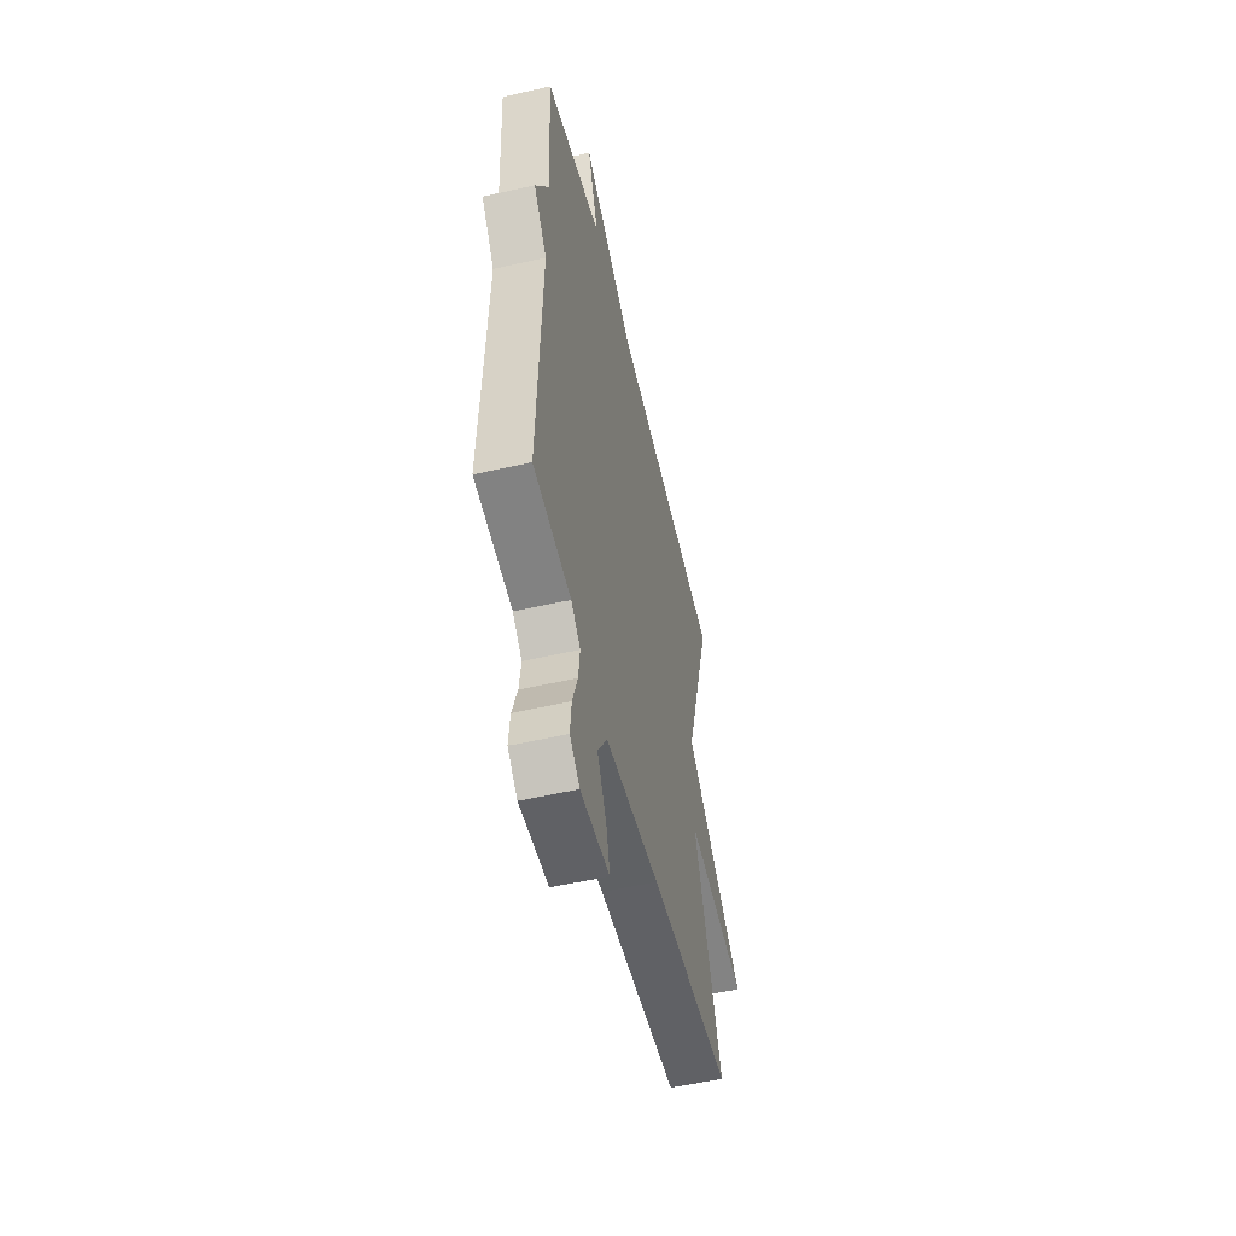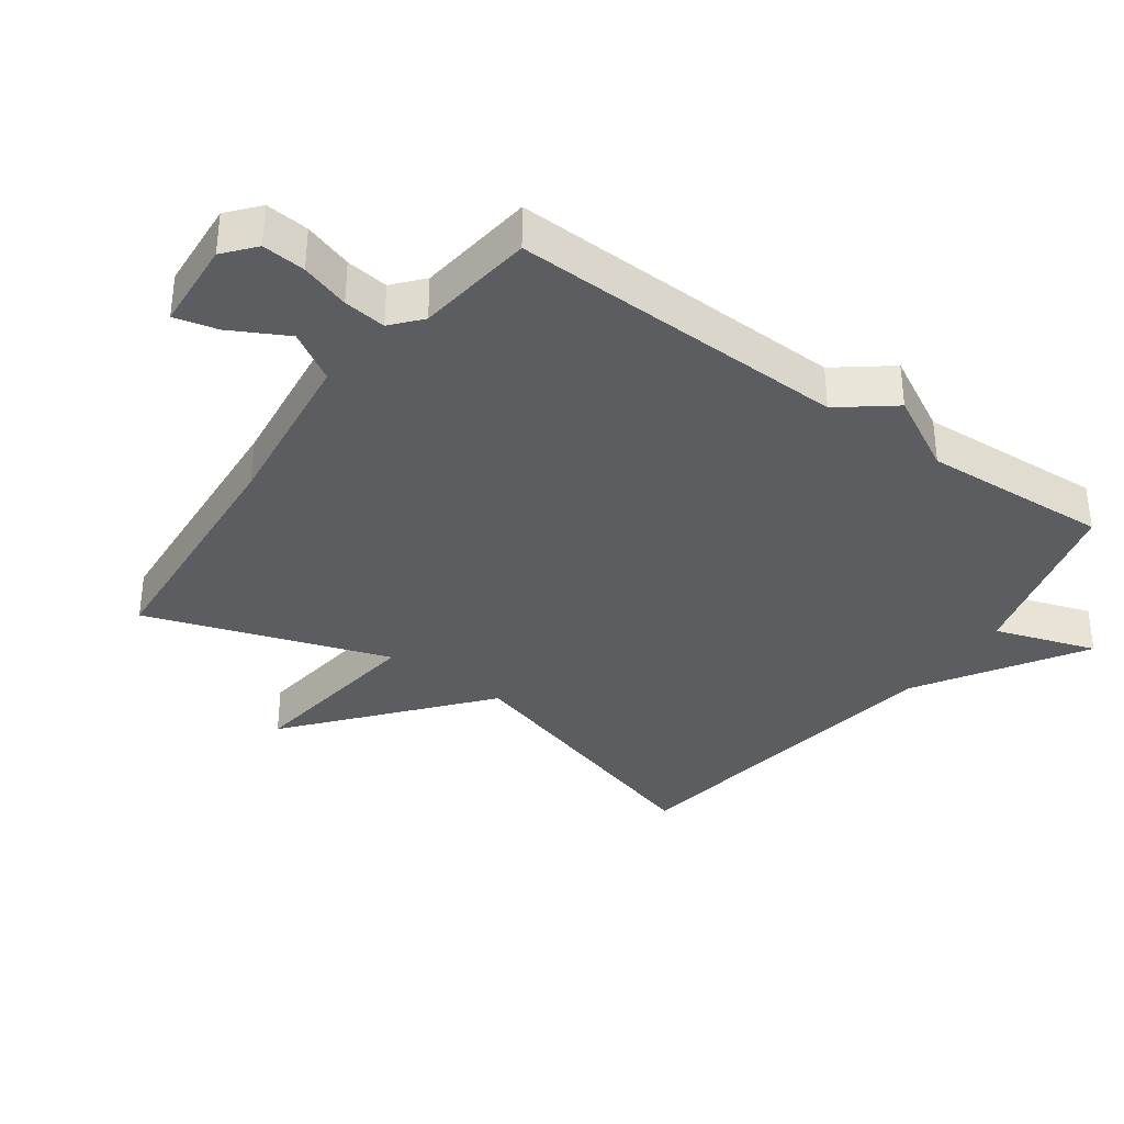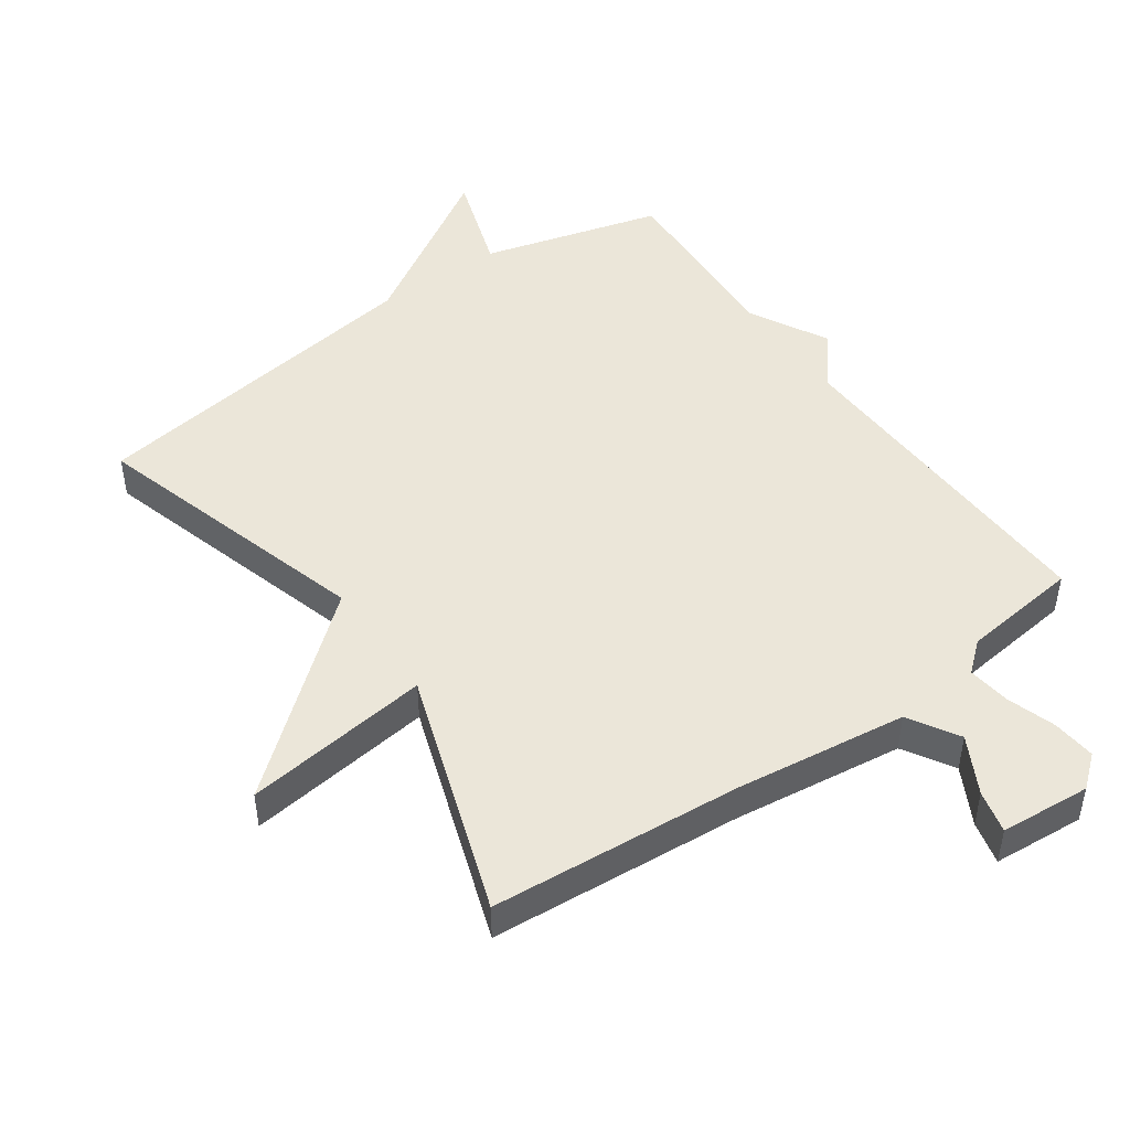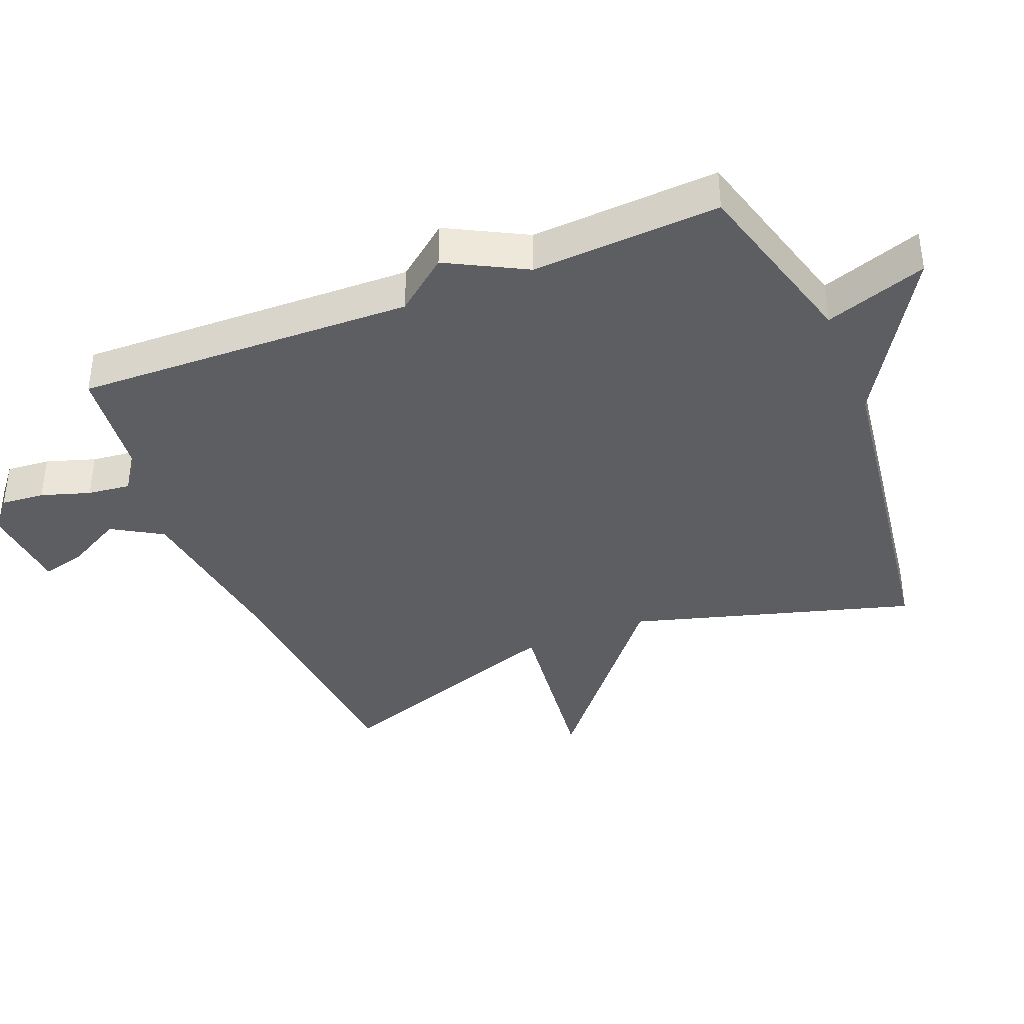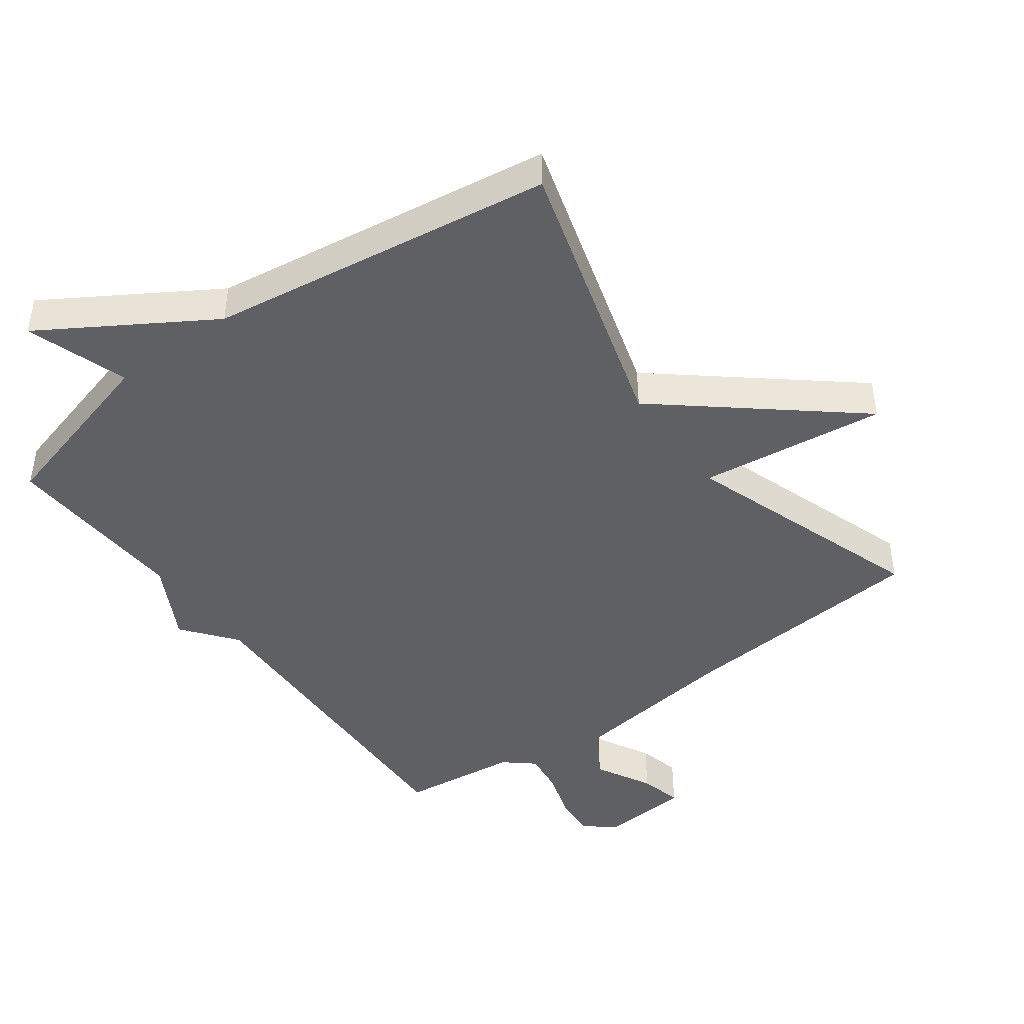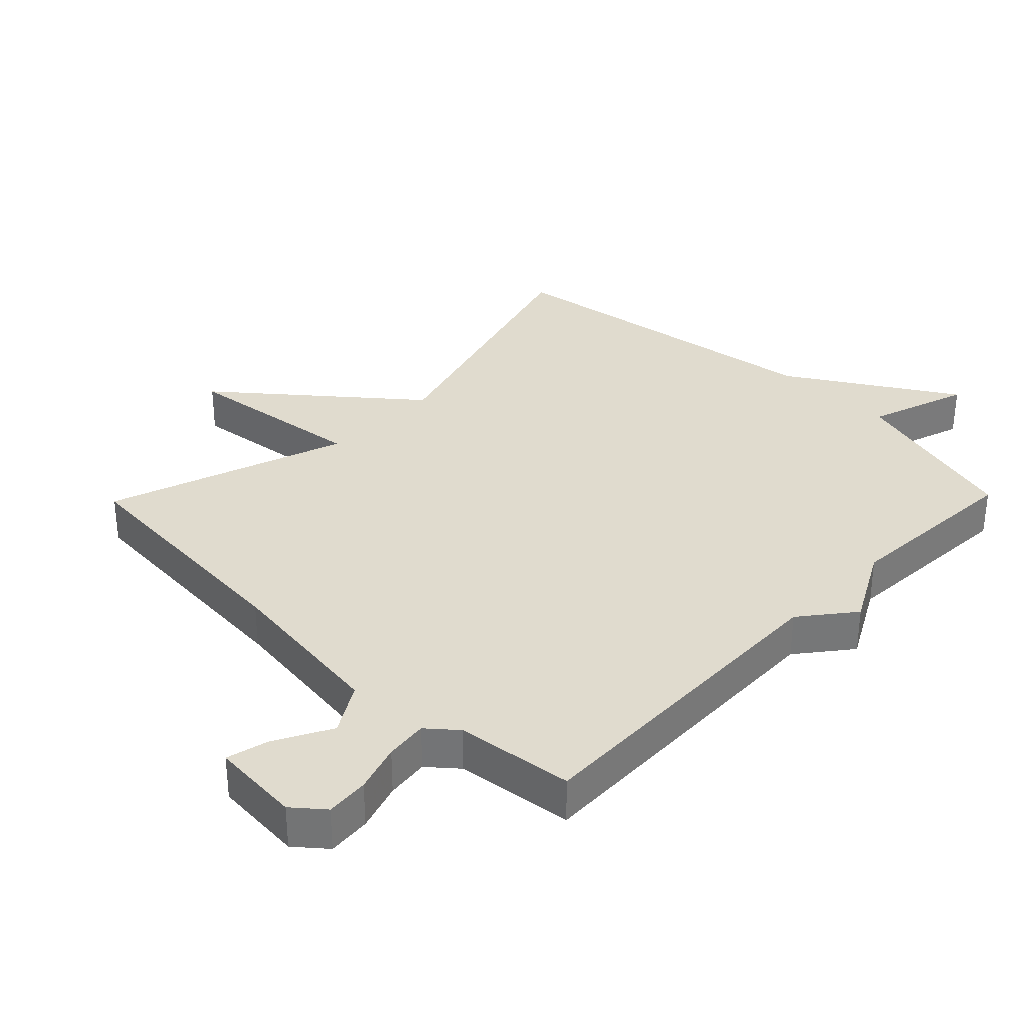
<metadata>
{"format":"obj","ext":"obj","renderer":"f3d","projection":"perspective","resolution":1024,"background":"white","views":[{"elev":-54.4,"azim":-76.4,"up":"+Z"},{"elev":-35.6,"azim":-125.9,"up":"+Y"},{"elev":47.5,"azim":144.8,"up":"+Y"},{"elev":-38.7,"azim":-67.9,"up":"+Y"},{"elev":-44.3,"azim":36.2,"up":"+Y"},{"elev":33.4,"azim":-135.8,"up":"+Y"}]}
</metadata>
<code>
v -0.5 0.07 0.5
v -0.226 0.07 0.575
v -0.278 0.07 0.73
v -0.026 0.07 0.575
v 0.5 0.07 0.5
v 0.374 0.07 0.07
v 0.658 0.07 -0.165
v 0.374 0.07 -0.13
v 0.5 0.07 -0.5
v 0.115 0.07 -0.531
v -0.144 0.07 -0.565
v -0.19 0.07 -0.641
v -0.144 0.07 -0.727
v -0.128 0.07 -0.792
v -0.266 0.07 -0.803
v -0.313 0.07 -0.764
v -0.307 0.07 -0.698
v -0.283 0.07 -0.624
v -0.275 0.07 -0.559
v -0.32 0.07 -0.521
v -0.5 0.07 -0.5
v -0.484 0.07 0.015
v -0.548 0.07 0.096
v -0.484 0.07 0.215
v -0.5 0 0.5
v -0.226 0 0.575
v -0.278 0 0.73
v -0.026 0 0.575
v 0.5 0 0.5
v 0.374 0 0.07
v 0.658 0 -0.165
v 0.374 0 -0.13
v 0.5 0 -0.5
v 0.115 0 -0.531
v -0.144 0 -0.565
v -0.19 0 -0.641
v -0.144 0 -0.727
v -0.128 0 -0.792
v -0.266 0 -0.803
v -0.313 0 -0.764
v -0.307 0 -0.698
v -0.283 0 -0.624
v -0.275 0 -0.559
v -0.32 0 -0.521
v -0.5 0 -0.5
v -0.484 0 0.015
v -0.548 0 0.096
v -0.484 0 0.215
f 22 23 24
f 20 21 22
f 19 20 22 24
f 16 17 18
f 15 16 18
f 14 15 18
f 13 14 18
f 12 13 18
f 11 12 18 19
f 24 1 2
f 19 24 2
f 11 19 2
f 10 11 2
f 6 7 8
f 4 5 6
f 4 6 8
f 3 4 8
f 2 3 8
f 2 8 9 10
f 48 47 46
f 46 45 44
f 48 46 44 43
f 42 41 40
f 42 40 39
f 42 39 38
f 42 38 37
f 42 37 36
f 43 42 36 35
f 26 25 48
f 26 48 43
f 26 43 35
f 26 35 34
f 32 31 30
f 30 29 28
f 32 30 28
f 32 28 27
f 32 27 26
f 34 33 32 26
f 1 25 26 2
f 2 26 27 3
f 3 27 28 4
f 4 28 29 5
f 5 29 30 6
f 6 30 31 7
f 7 31 32 8
f 8 32 33 9
f 9 33 34 10
f 10 34 35 11
f 11 35 36 12
f 12 36 37 13
f 13 37 38 14
f 14 38 39 15
f 15 39 40 16
f 16 40 41 17
f 17 41 42 18
f 18 42 43 19
f 19 43 44 20
f 20 44 45 21
f 21 45 46 22
f 22 46 47 23
f 23 47 48 24
f 24 48 25 1

</code>
